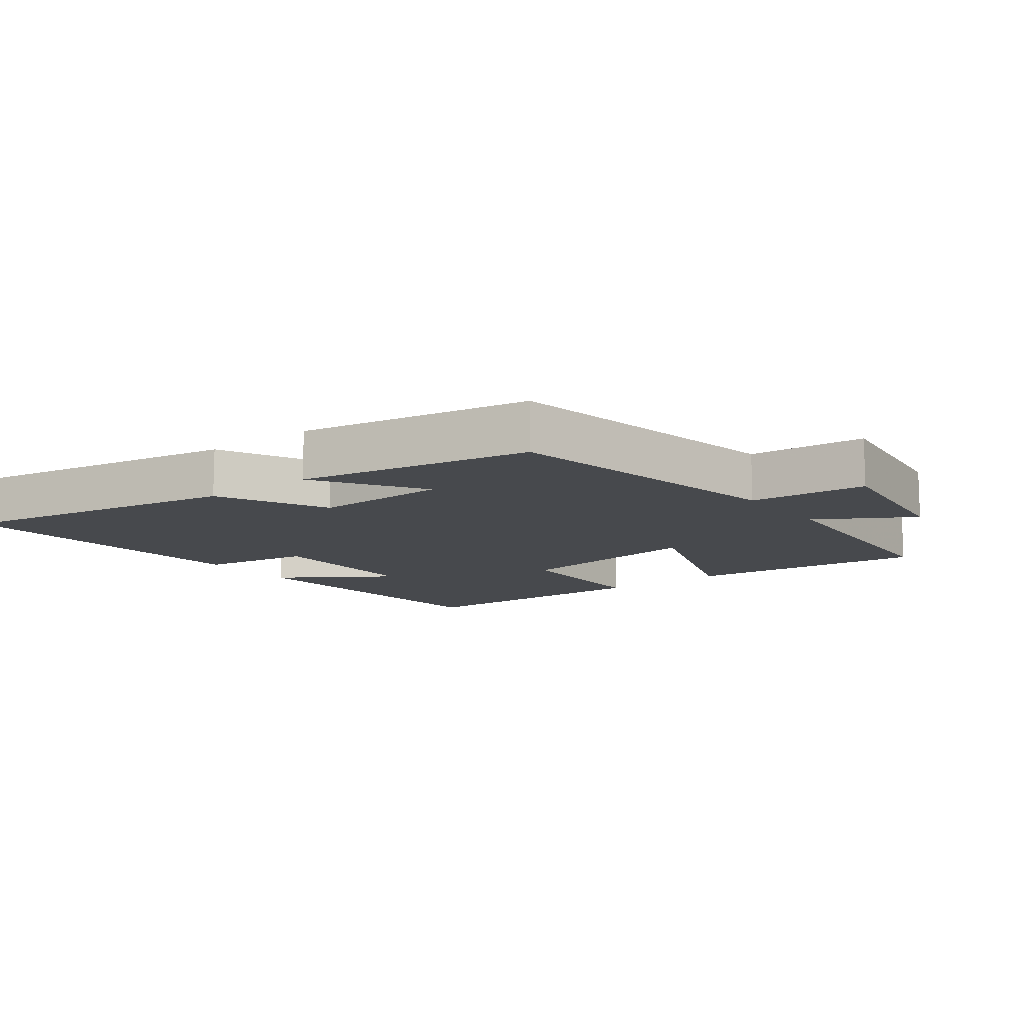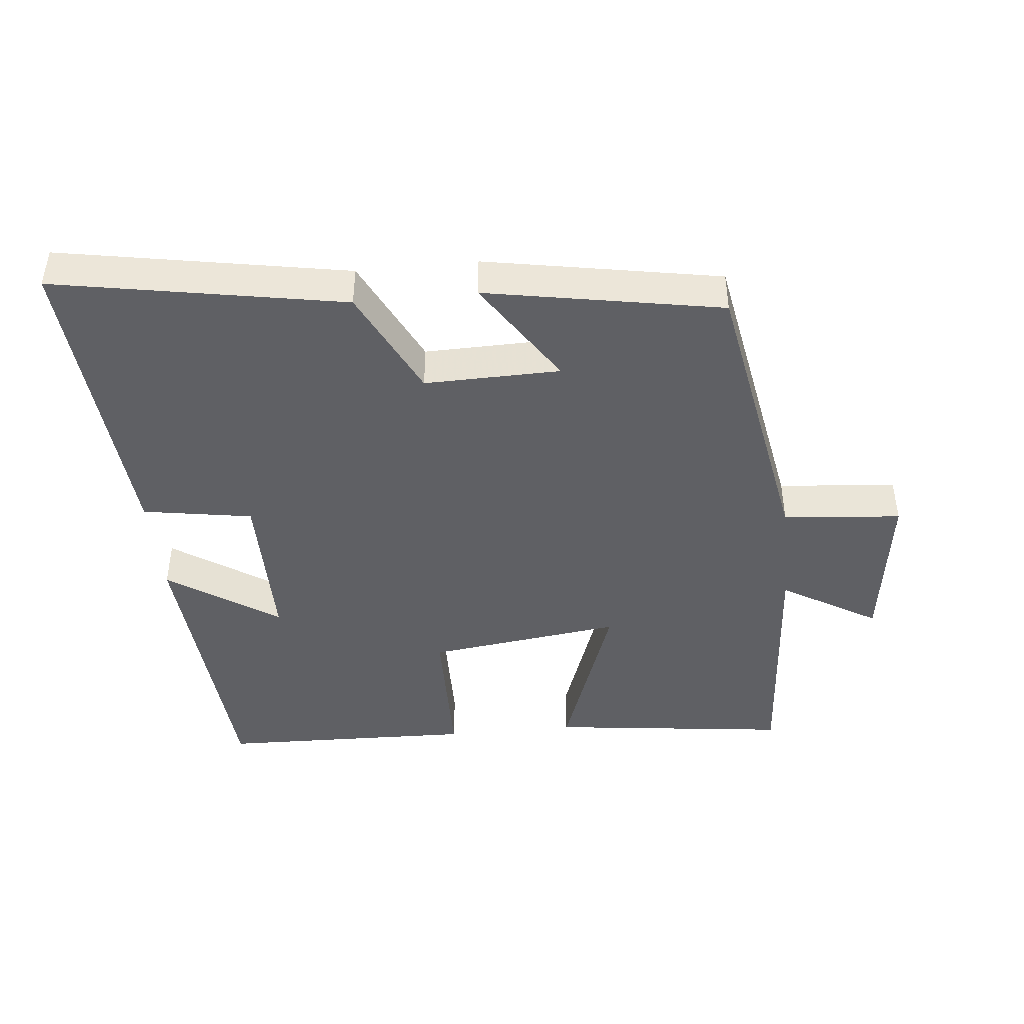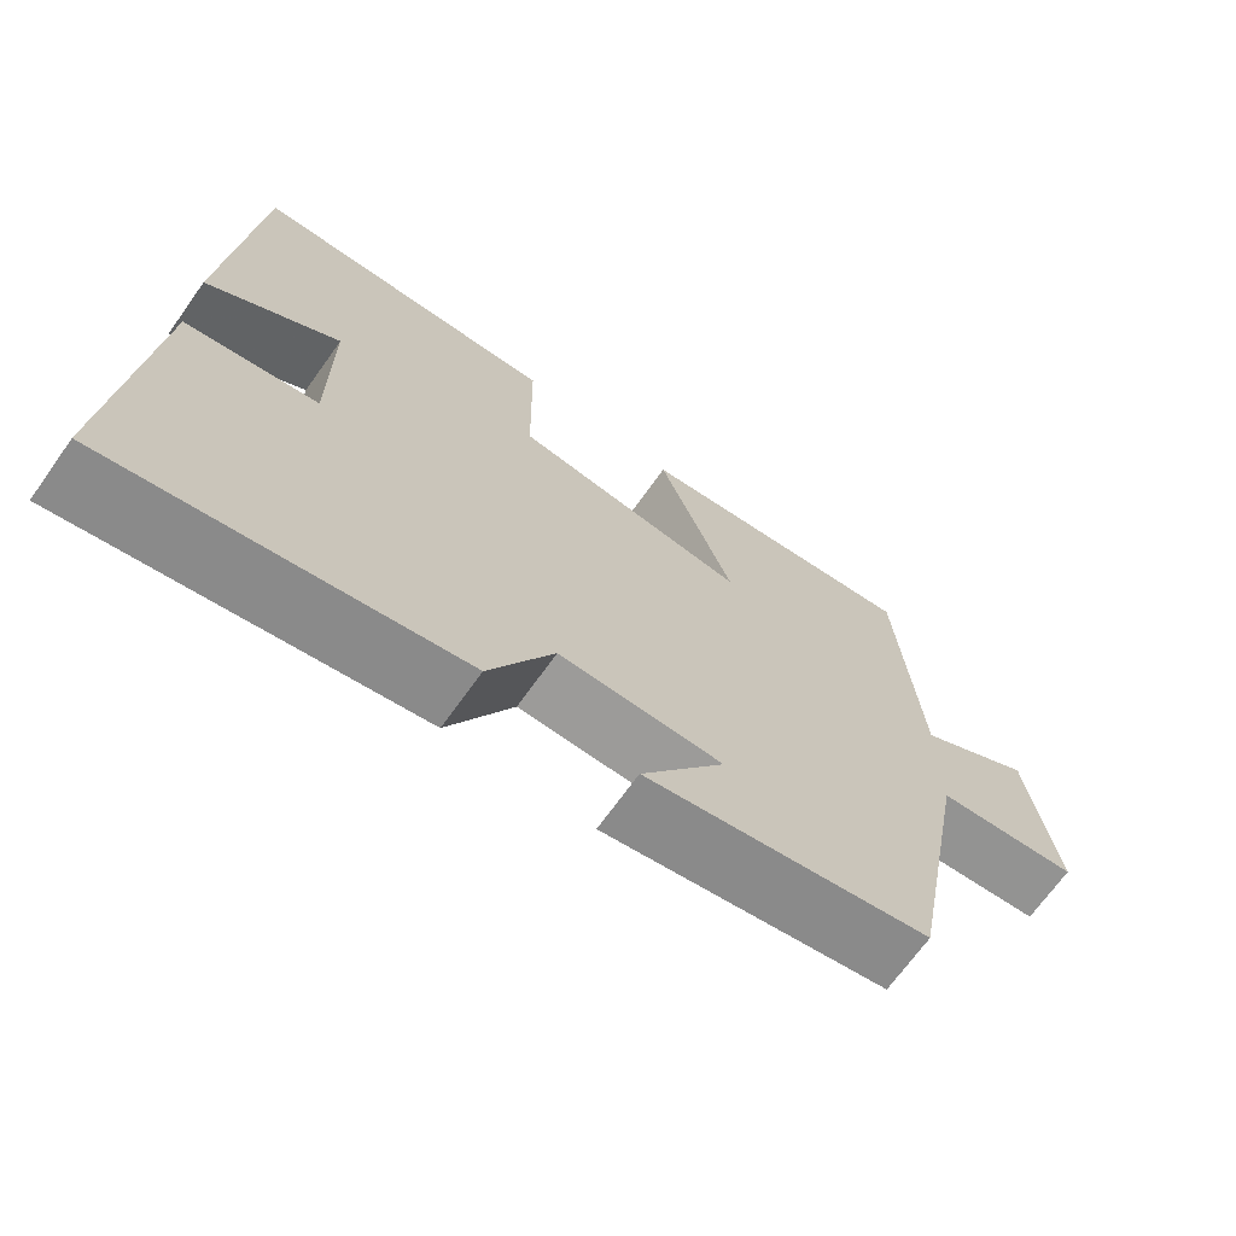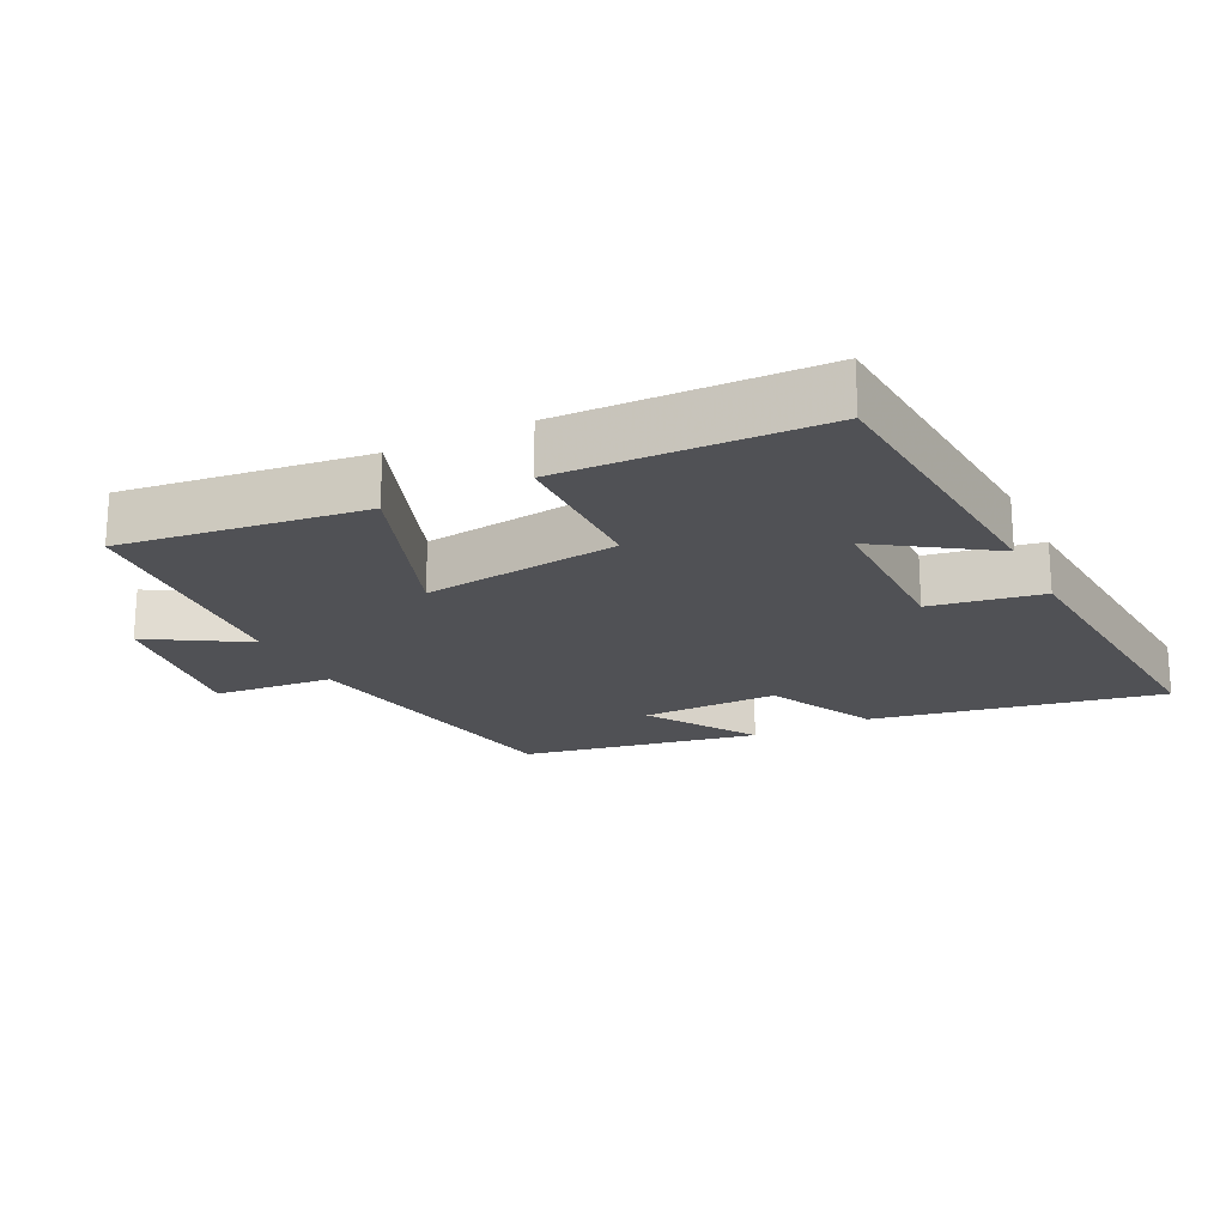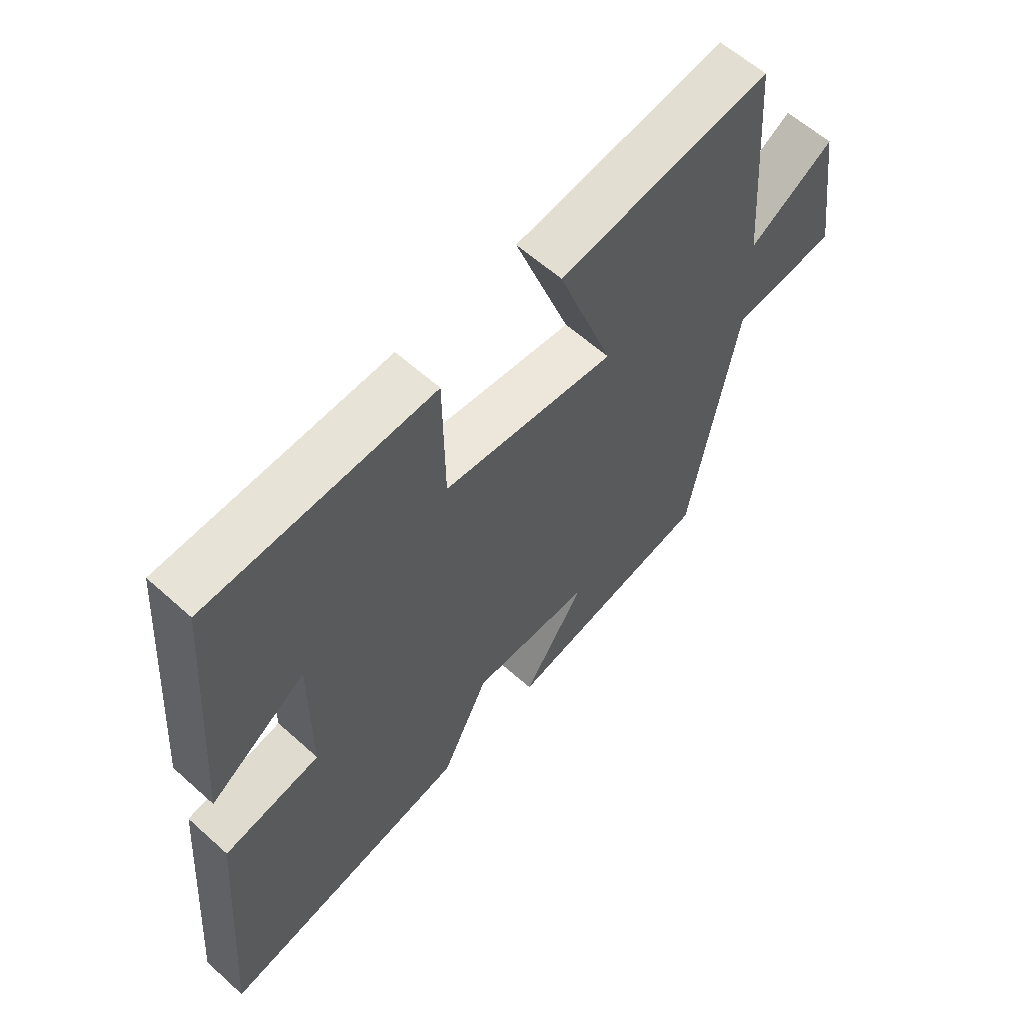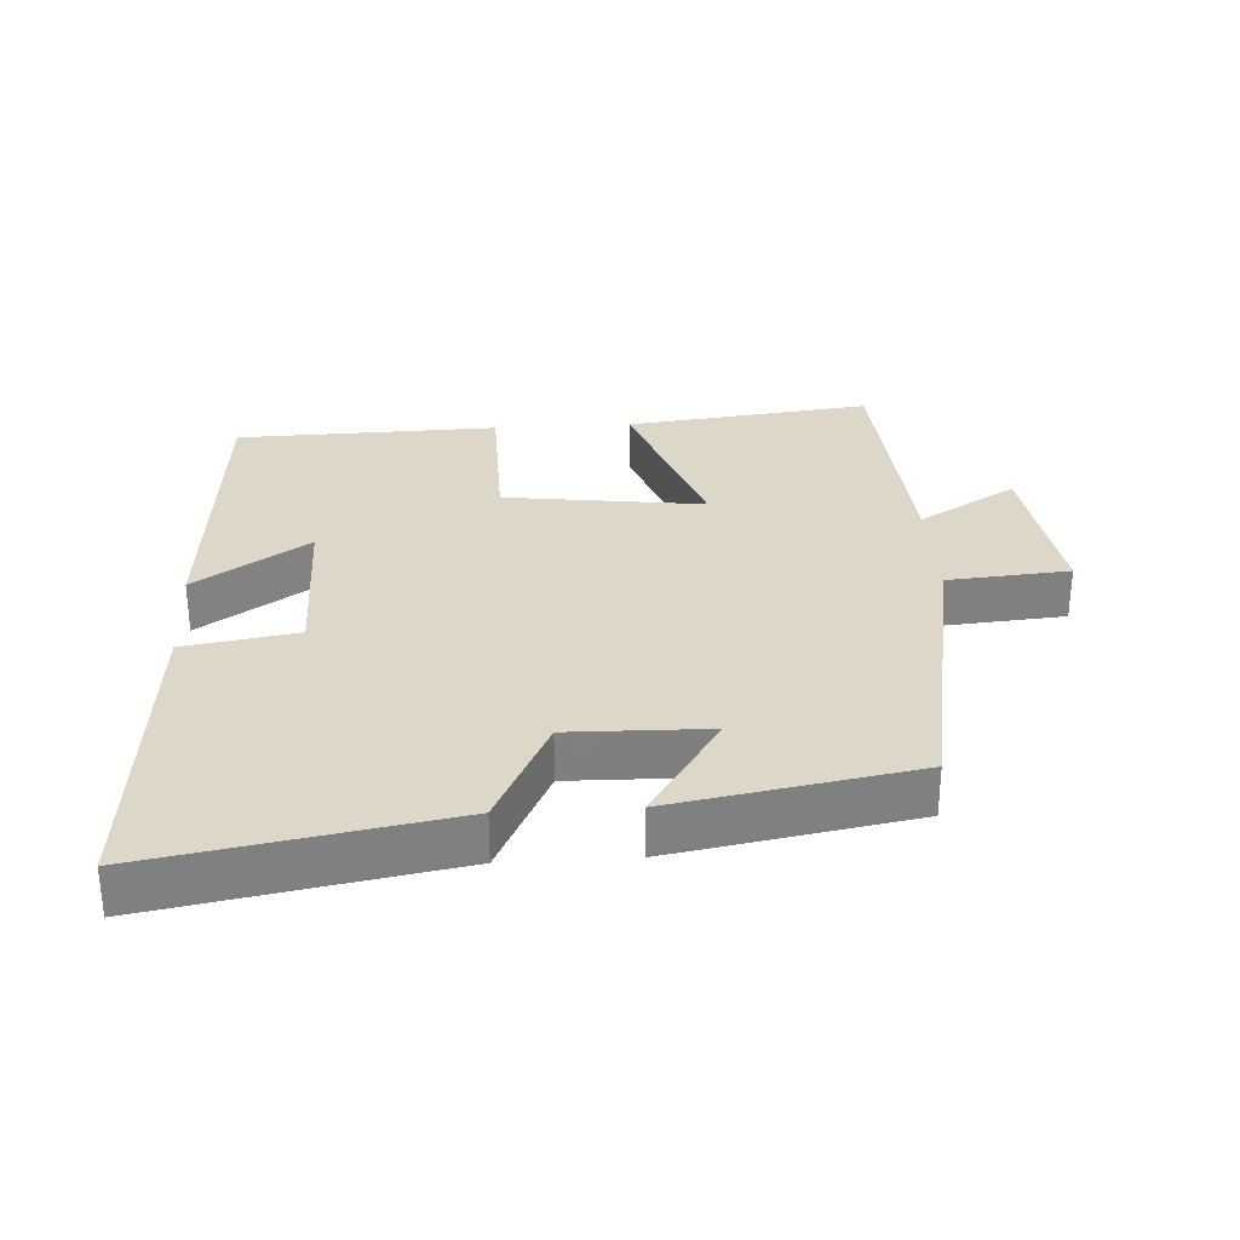
<metadata>
{"format":"obj","ext":"obj","renderer":"f3d","projection":"perspective","resolution":1024,"background":"white","views":[{"elev":-12.0,"azim":-142.6,"up":"+Y"},{"elev":-44.0,"azim":-174.3,"up":"+Y"},{"elev":-69.1,"azim":144.5,"up":"+Z"},{"elev":-20.2,"azim":26.1,"up":"+Y"},{"elev":60.2,"azim":132.6,"up":"+Z"},{"elev":30.3,"azim":176.6,"up":"+Y"}]}
</metadata>
<code>
v 0.537 0.07 -0.577
v 0.108 0.07 -0.5
v 0.028 0.07 -0.337
v -0.174 0.07 -0.341
v -0.07 0.07 -0.5
v -0.421 0.07 -0.437
v -0.5 0.07 0.002
v -0.677 0.07 0.017
v -0.643 0.07 0.259
v -0.5 0.07 0.174
v -0.473 0.07 0.543
v -0.115 0.07 0.5
v -0.208 0.07 0.237
v 0.082 0.07 0.275
v 0.085 0.07 0.5
v 0.466 0.07 0.49
v 0.5 0.07 0.049
v 0.336 0.07 0.158
v 0.336 0.07 -0.084
v 0.5 0.07 -0.111
v 0.537 0 -0.577
v 0.108 0 -0.5
v 0.028 0 -0.337
v -0.174 0 -0.341
v -0.07 0 -0.5
v -0.421 0 -0.437
v -0.5 0 0.002
v -0.677 0 0.017
v -0.643 0 0.259
v -0.5 0 0.174
v -0.473 0 0.543
v -0.115 0 0.5
v -0.208 0 0.237
v 0.082 0 0.275
v 0.085 0 0.5
v 0.466 0 0.49
v 0.5 0 0.049
v 0.336 0 0.158
v 0.336 0 -0.084
v 0.5 0 -0.111
f 1 2 3
f 20 1 3
f 19 20 3
f 18 19 3 4
f 15 16 17 18
f 14 15 18
f 13 14 18 4
f 10 11 12 13
f 10 13 4
f 7 8 9 10
f 7 10 4
f 4 5 6 7
f 23 22 21
f 23 21 40
f 23 40 39
f 24 23 39 38
f 38 37 36 35
f 38 35 34
f 24 38 34 33
f 33 32 31 30
f 24 33 30
f 30 29 28 27
f 24 30 27
f 27 26 25 24
f 1 21 22 2
f 2 22 23 3
f 3 23 24 4
f 4 24 25 5
f 5 25 26 6
f 6 26 27 7
f 7 27 28 8
f 8 28 29 9
f 9 29 30 10
f 10 30 31 11
f 11 31 32 12
f 12 32 33 13
f 13 33 34 14
f 14 34 35 15
f 15 35 36 16
f 16 36 37 17
f 17 37 38 18
f 18 38 39 19
f 19 39 40 20
f 20 40 21 1

</code>
